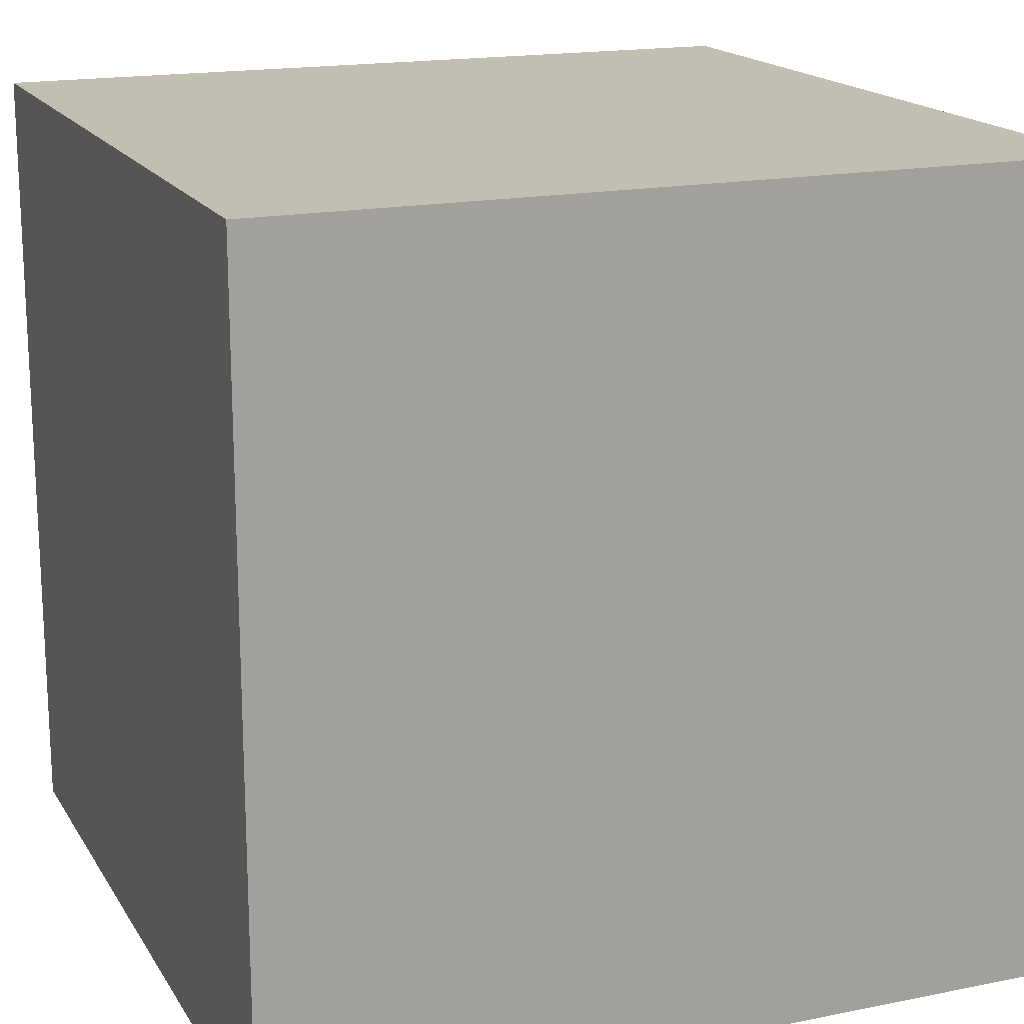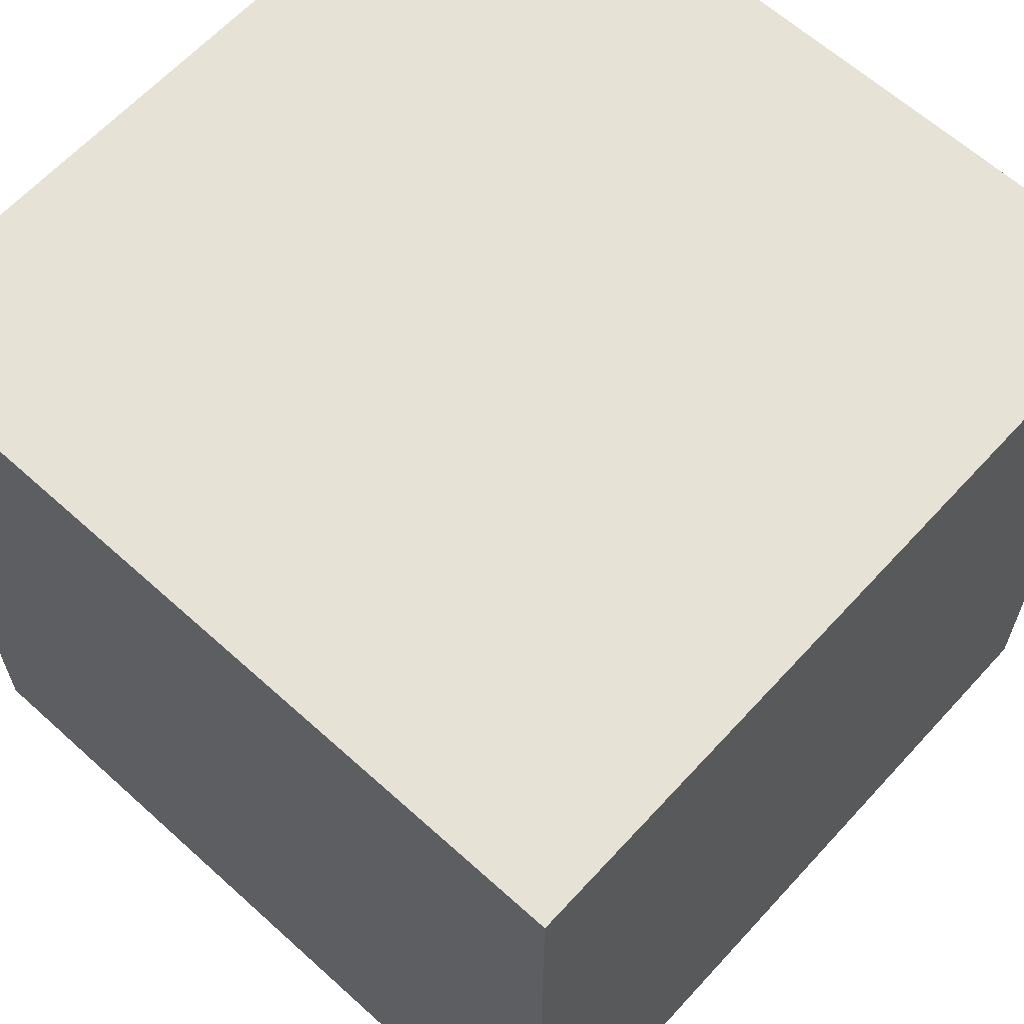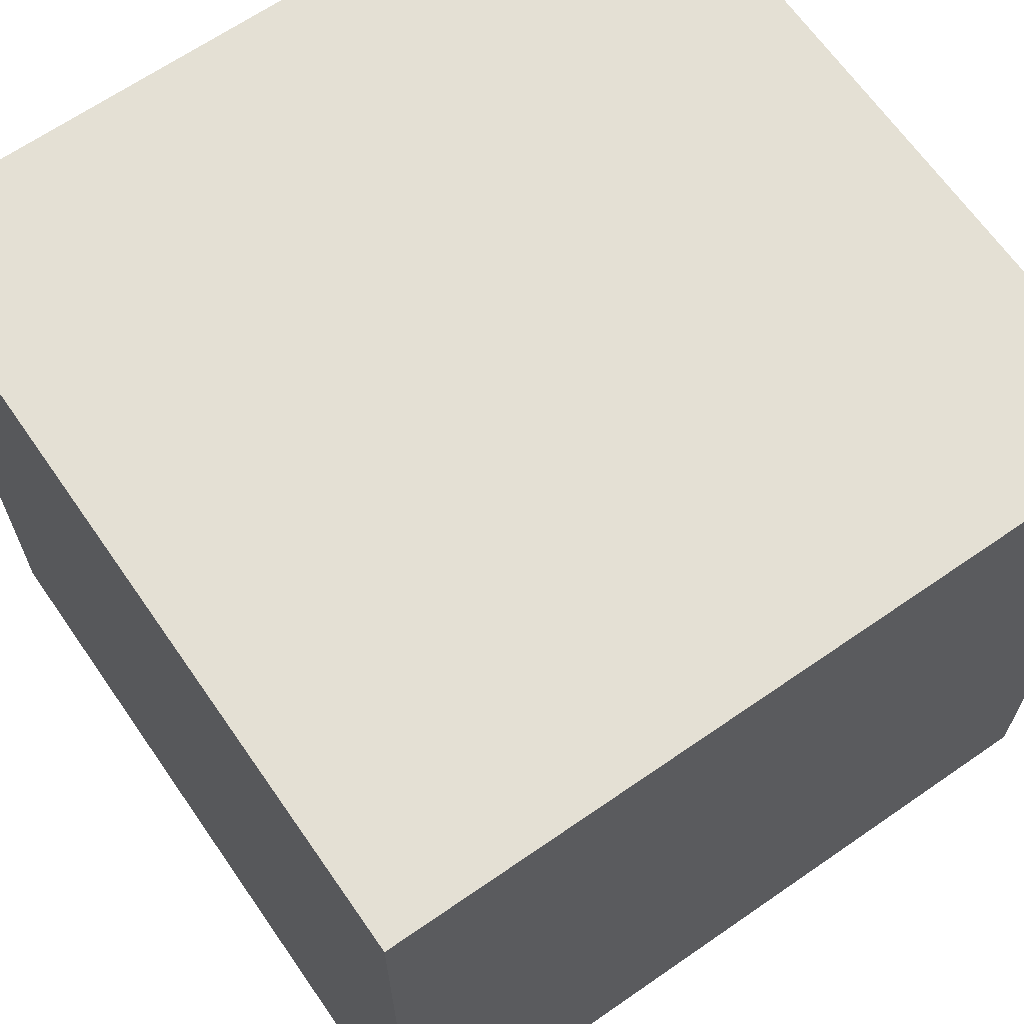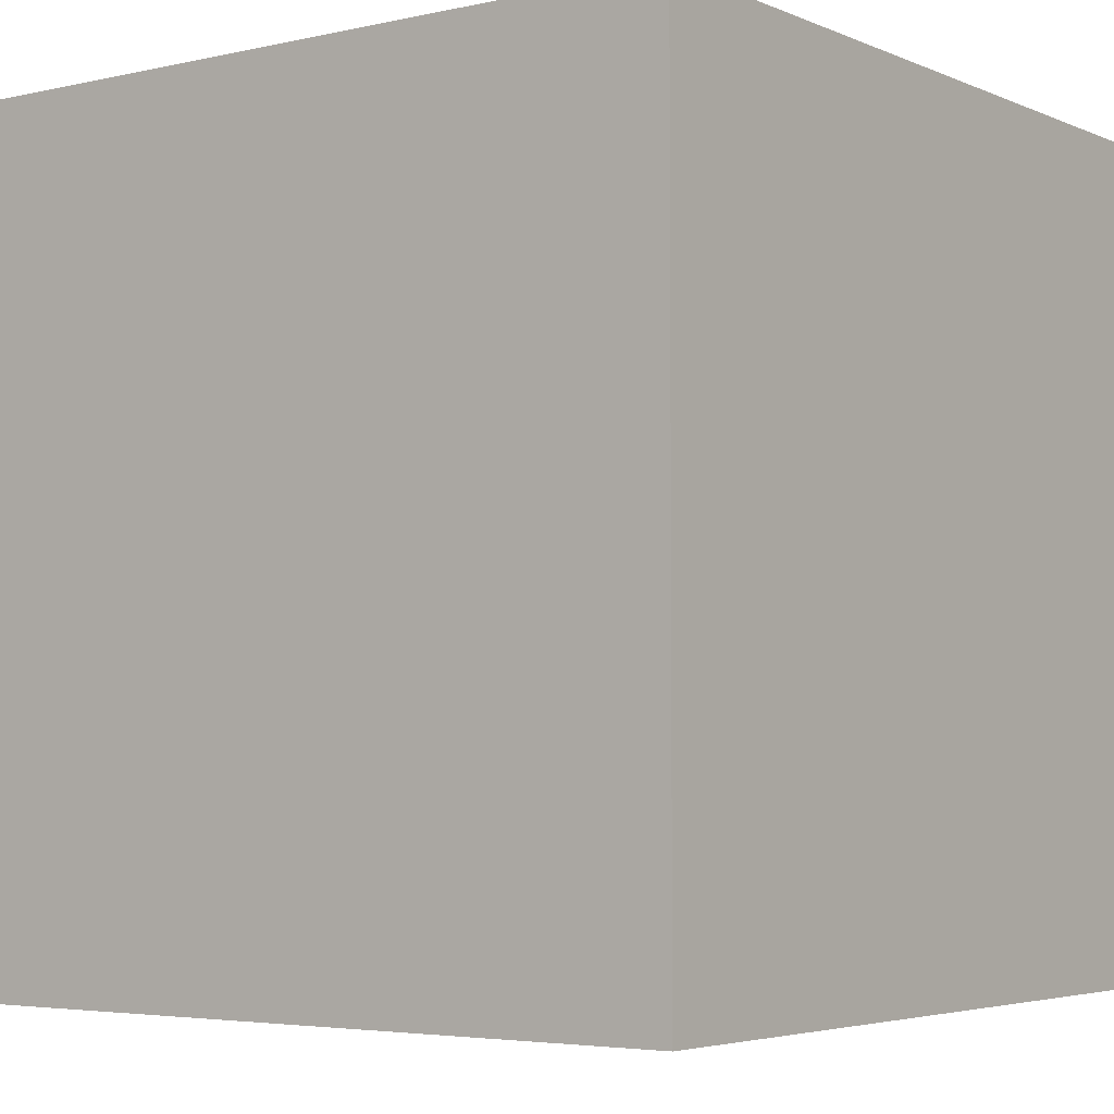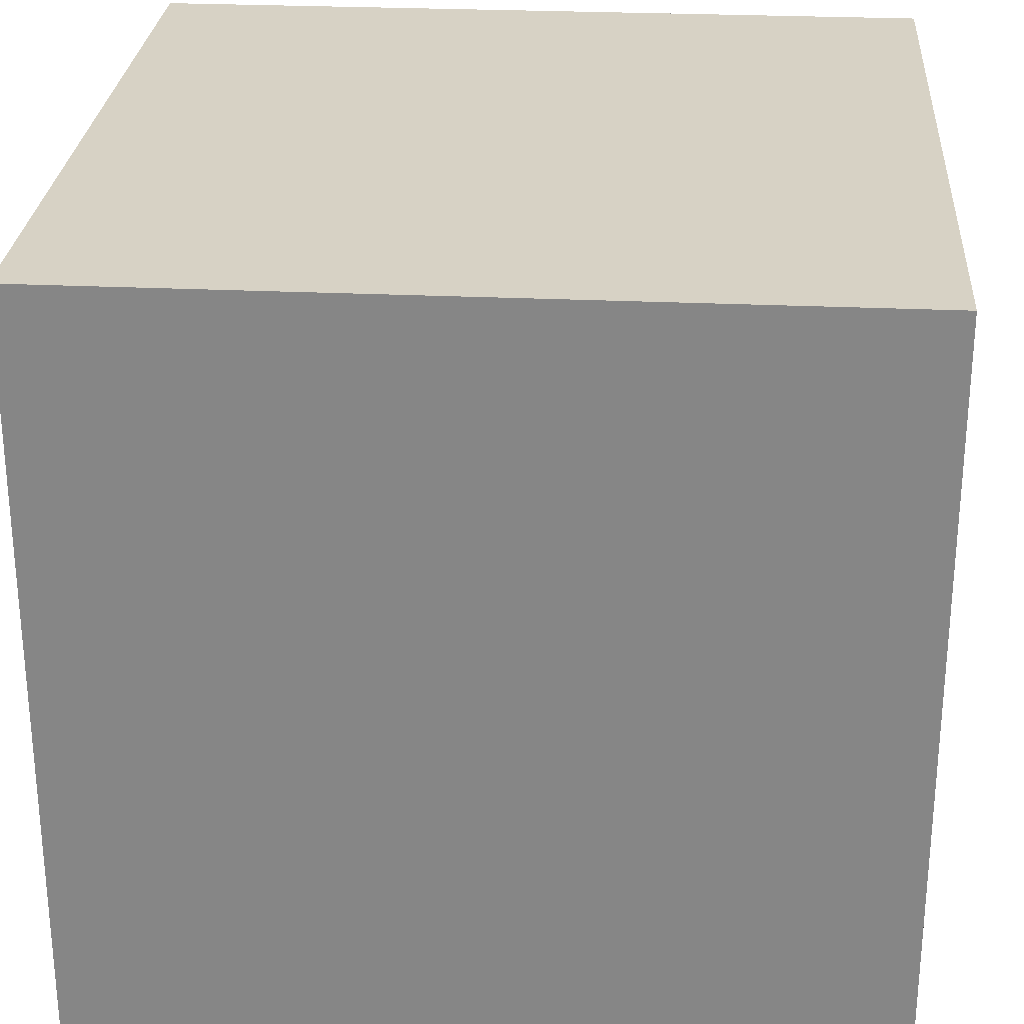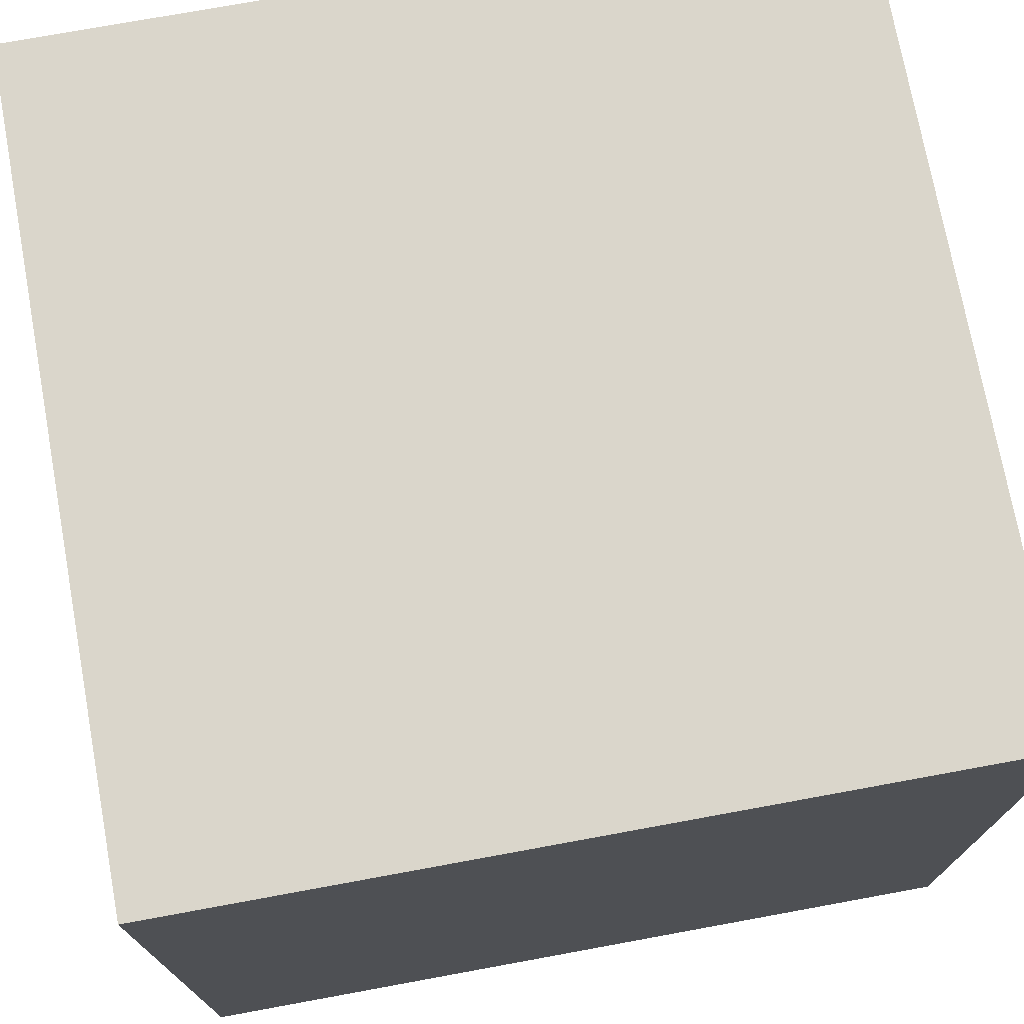
<metadata>
{"format":"obj","ext":"obj","renderer":"f3d","projection":"perspective","resolution":1024,"background":"white","views":[{"elev":17.3,"azim":-111.9,"up":"+Z"},{"elev":63.2,"azim":42.4,"up":"+Z"},{"elev":66.0,"azim":-124.8,"up":"+Z"},{"elev":-4.2,"azim":-143.5,"up":"+Z"},{"elev":27.2,"azim":-85.9,"up":"+Z"},{"elev":73.9,"azim":-100.4,"up":"+Z"}]}
</metadata>
<code>
g n93
v -2.5 0 2.5
v -2.5 0 1.5
v -2.5 0 -2.5
v -2.5 1 -1.5
v -2.5 1 -2.5
v -2.5 2 1.5
v -2.5 2 0.5
v -2.5 2 -0.5
v -2.5 2 -1.5
v -2.5 3 0.5
v -2.5 3 -0.5
v -2.5 5 2.5
v -2.5 5 -2.5
v 2.5 0 2.5
v 2.5 0 -2.5
v 2.5 5 2.5
v 2.5 5 -2.5
v -2.5 0 2.5
v -2.5 5 2.5
v 2.5 0 2.5
v 2.5 5 2.5
v -2.5 0 -2.5
v -2.5 1 -2.5
v -2.5 5 -2.5
v -1.5 0 -2.5
v -1.5 1 -2.5
v 2.5 0 -2.5
v 2.5 5 -2.5
v -2.5 0 2.5
v 2.5 0 2.5
v -2.5 0 1.5
v -1.5 0 1.5
v -2.5 0 -2.5
v -1.5 0 -2.5
v 2.5 0 -2.5
v -2.5 5 2.5
v 2.5 5 2.5
v -2.5 5 -2.5
v 2.5 5 -2.5
f 4 3 2
f 5 3 4
f 6 2 1
f 6 4 2
f 7 4 6
f 8 4 7
f 9 5 4
f 9 4 8
f 10 8 7
f 10 7 6
f 11 9 8
f 11 8 10
f 12 6 1
f 12 10 6
f 12 11 10
f 13 5 9
f 13 11 12
f 13 9 11
f 14 15 16
f 16 15 17
f 20 19 18
f 21 19 20
f 22 23 25
f 23 24 26
f 25 23 26
f 25 26 27
f 26 24 28
f 27 26 28
f 31 30 29
f 32 30 31
f 33 32 31
f 34 30 32
f 34 32 33
f 35 30 34
f 36 37 38
f 38 37 39

</code>
